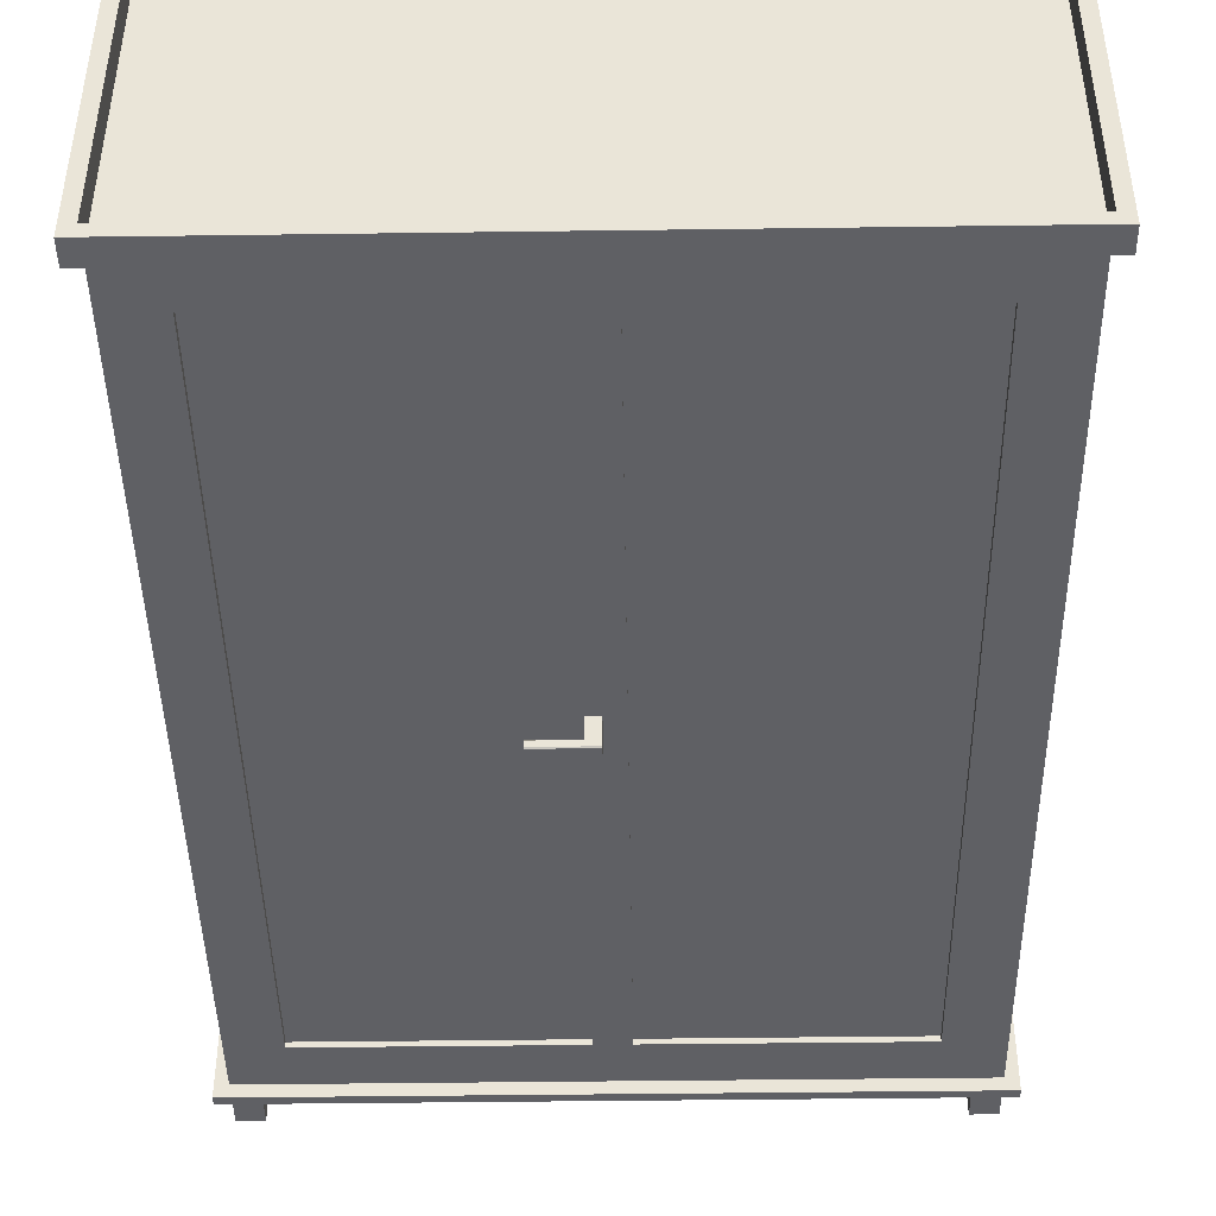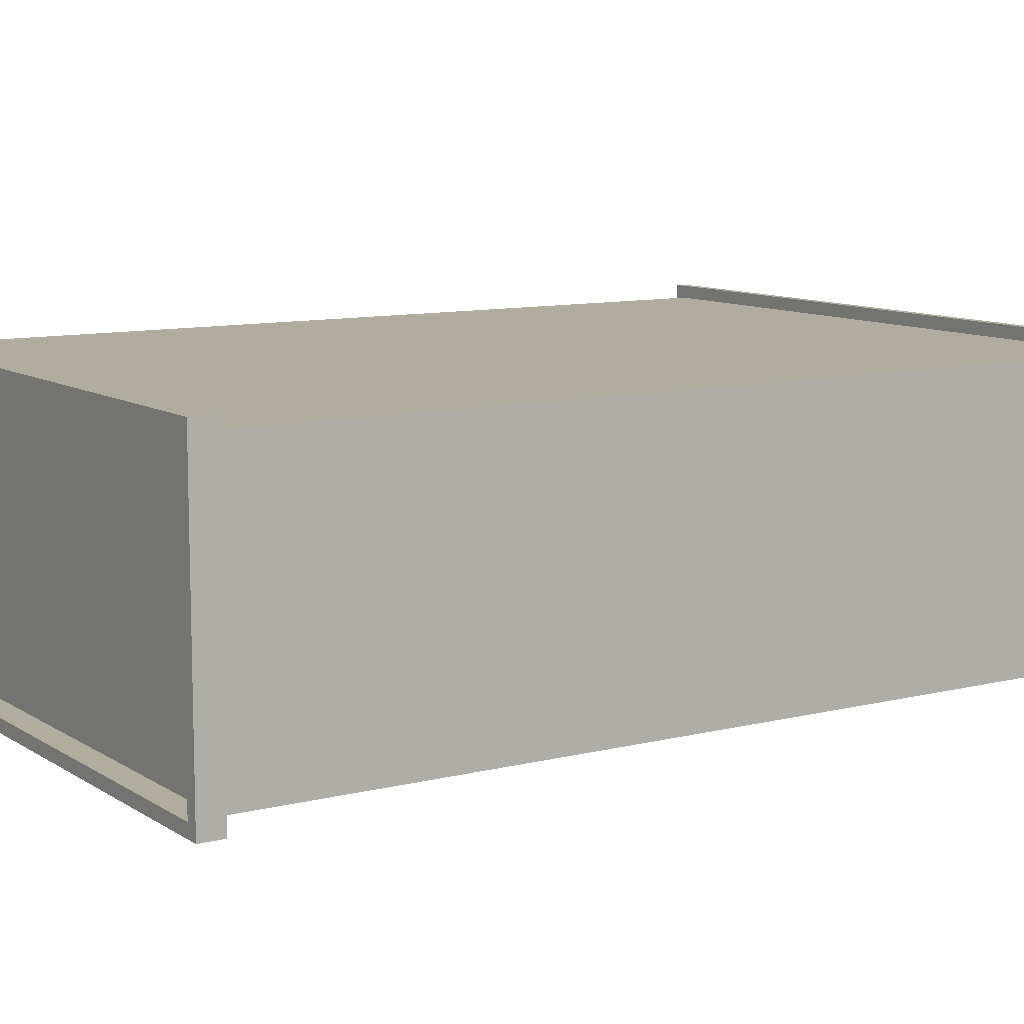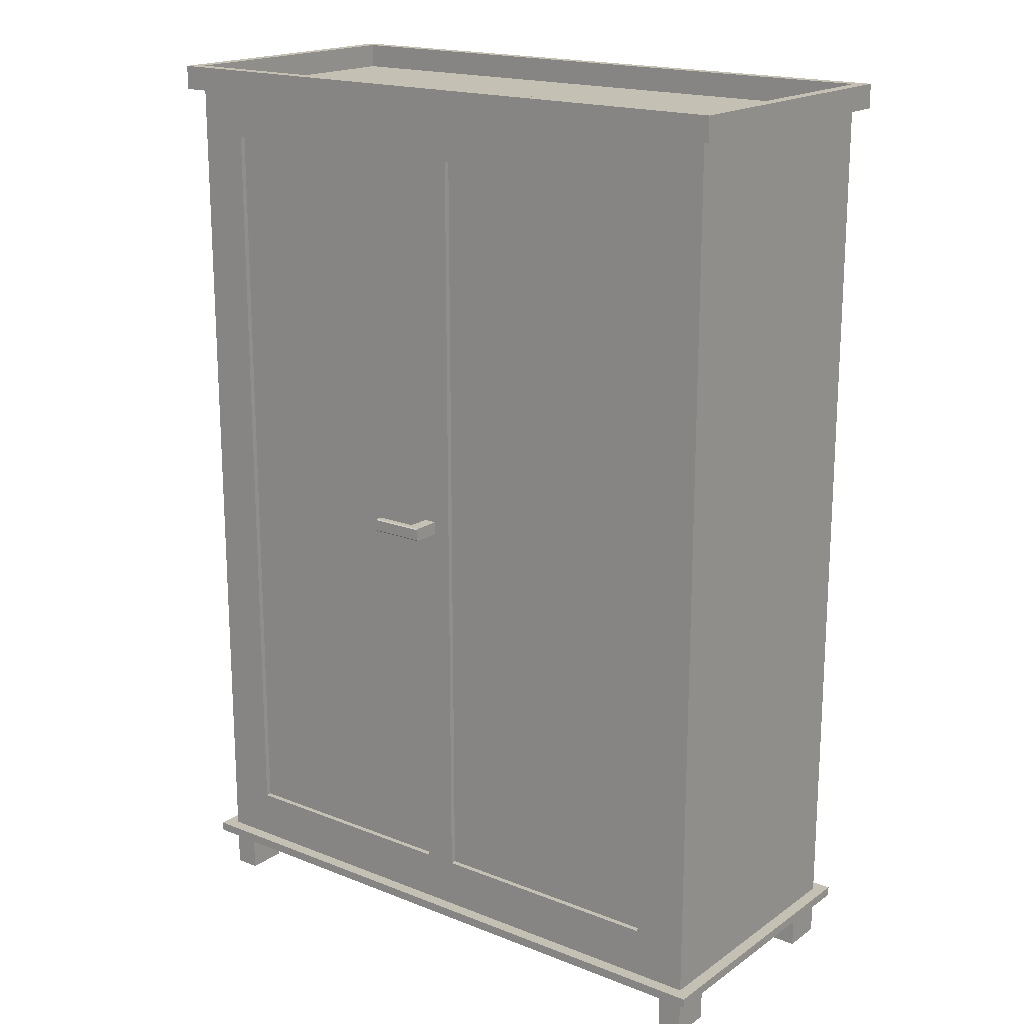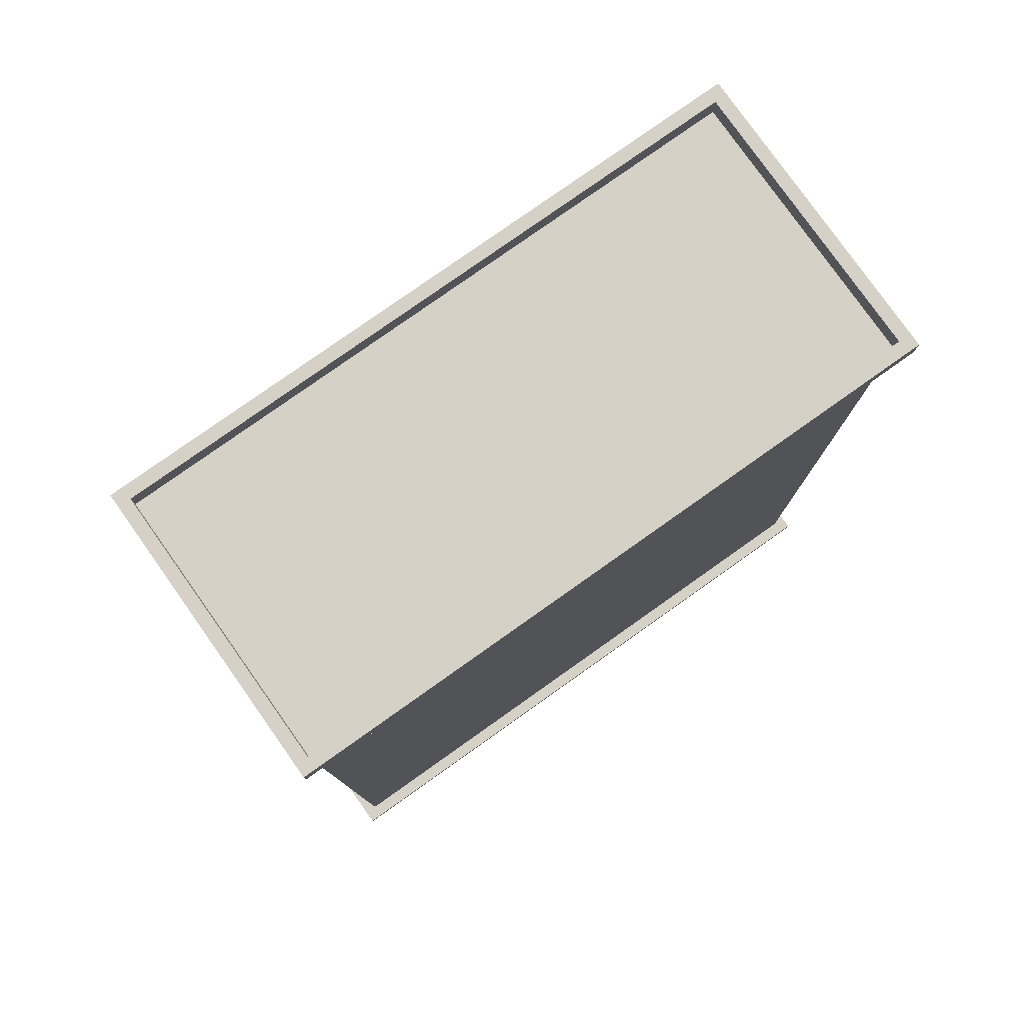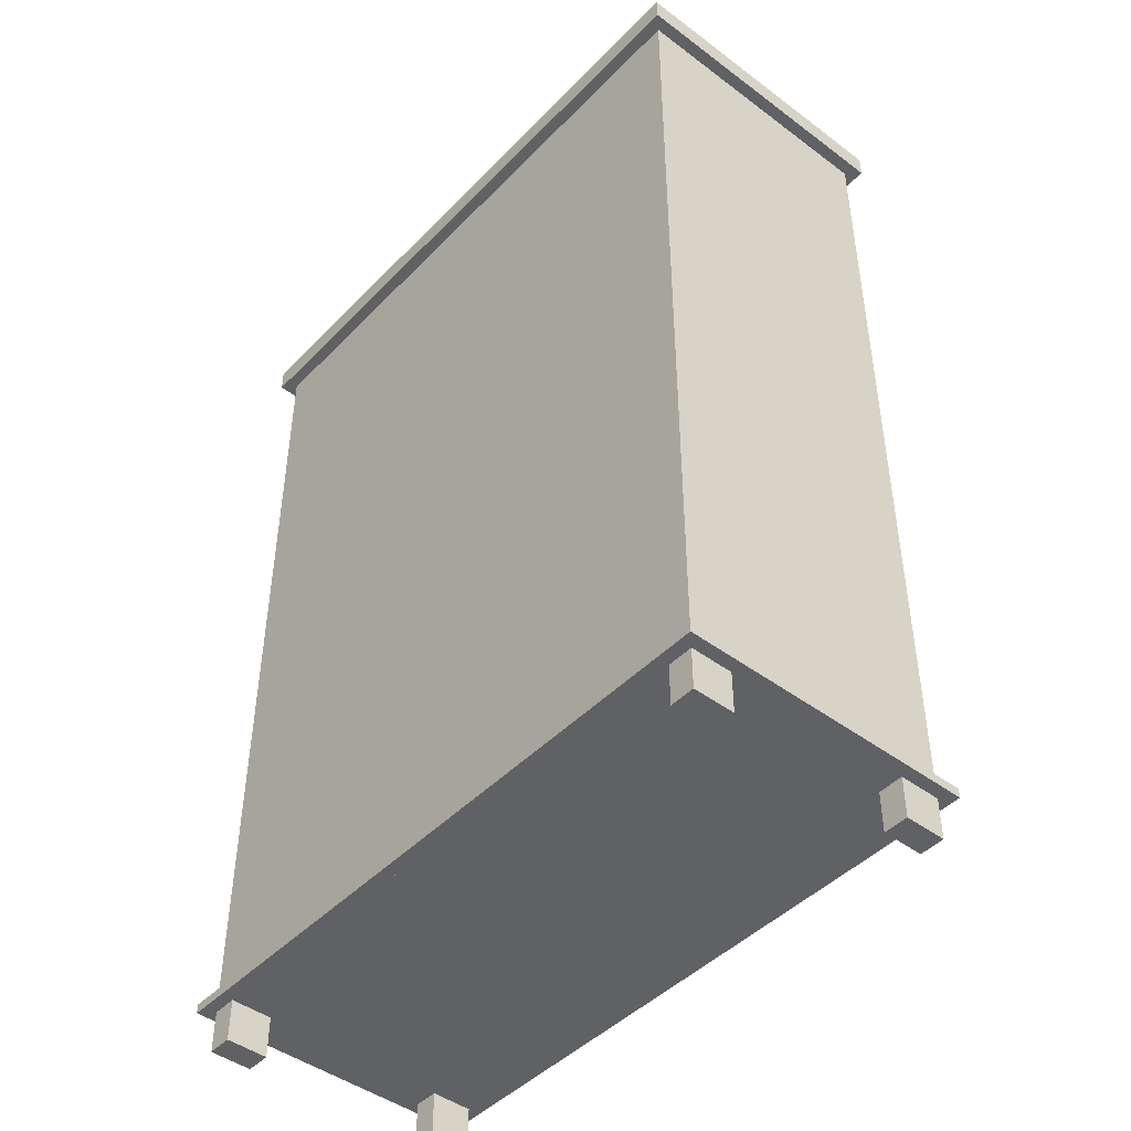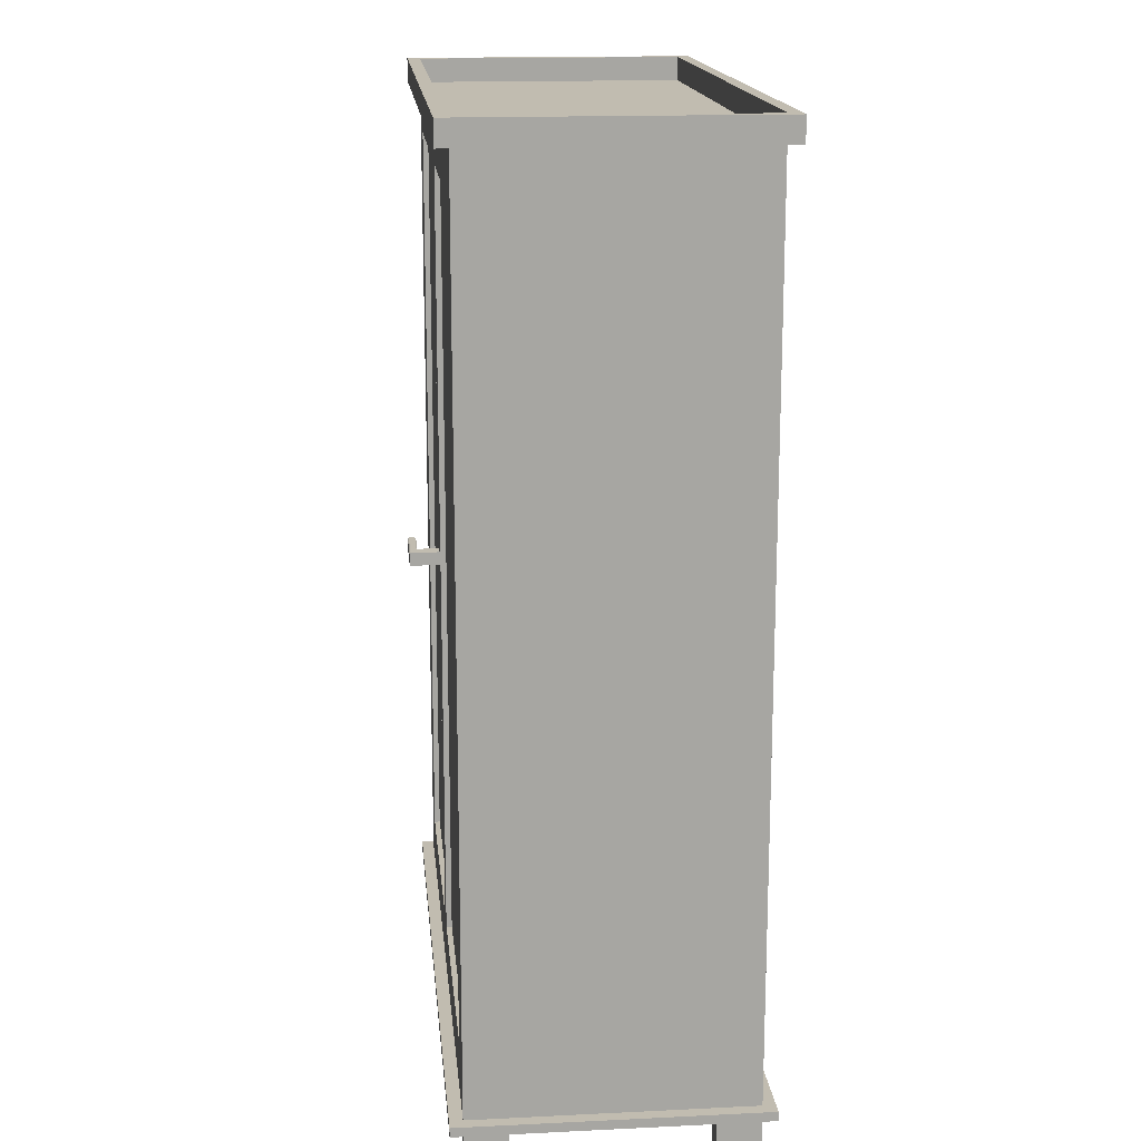
<metadata>
{"format":"obj","ext":"obj","renderer":"f3d","projection":"perspective","resolution":1024,"background":"white","views":[{"elev":-44.2,"azim":-179.1,"up":"+Z"},{"elev":9.9,"azim":-122.8,"up":"+Z"},{"elev":18.2,"azim":-142.6,"up":"+Y"},{"elev":79.3,"azim":-35.3,"up":"+Y"},{"elev":-45.6,"azim":49.3,"up":"+Y"},{"elev":16.4,"azim":-95.6,"up":"+Y"}]}
</metadata>
<code>
v 0.2279 -0.2721 -0.03892
v 0.2491 -0.2721 -0.0742
v 0.2491 -0.2721 -0.03892
v 0.2279 -0.2721 -0.0742
v 0.2491 -0.2368 -0.03892
v 0.2279 -0.2368 -0.0742
v 0.2491 -0.2368 -0.0742
v 0.2279 -0.2368 -0.03892
v 0.2491 -0.2721 0.1198
v 0.2279 -0.2368 0.1198
v 0.2491 -0.2368 0.1198
v 0.2491 -0.2368 0.1551
v 0.2279 -0.2721 0.1198
v 0.2279 -0.2721 0.1551
v 0.2279 -0.2368 0.1551
v -0.2589 -0.2721 -0.0742
v -0.2801 -0.2368 -0.0742
v -0.2589 -0.2368 -0.0742
v 0.2491 -0.2721 0.1551
v -0.2801 -0.2721 -0.03892
v -0.2801 -0.2368 -0.03892
v -0.2801 -0.2721 -0.0742
v -0.2589 -0.2368 -0.03892
v -0.2801 0.4995 -0.0742
v -0.2801 0.5198 0.1552
v -0.2801 0.4995 0.1552
v 0.2491 0.4995 0.1552
v -0.2906 0.5198 -0.08489
v 0.2597 0.4995 -0.08489
v -0.2906 0.4995 -0.08489
v 0.2597 0.5198 0.1657
v 0.2597 0.4995 0.1657
v 0.2491 0.5198 0.1552
v -0.2589 -0.2721 -0.03892
v -0.2801 0.5198 -0.0742
v 0.2597 0.5198 -0.08489
v -0.2589 -0.2368 0.1551
v -0.2589 -0.2721 0.1198
v -0.2589 -0.2368 0.1198
v -0.2801 -0.2721 0.1551
v -0.2801 -0.2368 0.1551
v -0.2801 -0.2368 0.1198
v -0.2589 -0.2721 0.1551
v -0.2801 -0.2721 0.1198
v 0.2491 -0.2368 0.1657
v 0.2279 -0.229 -0.0742
v -0.2906 -0.2368 -0.08489
v 0.2491 -0.229 -0.0742
v 0.2596 -0.2368 0.1657
v -0.2589 -0.229 -0.0742
v 0.2597 -0.2368 -0.0742
v 0.2491 0.4995 -0.0742
v 0.2491 -0.229 0.1551
v 0.2597 -0.2368 0.1657
v 0.2597 -0.229 0.1657
v -0.2801 -0.229 -0.0742
v -0.2347 -0.1871 -0.0742
v 0.2597 -0.2368 -0.08489
v 0.207 -0.1871 -0.0742
v 0.2491 0.5198 -0.0742
v 0.2491 -0.229 0.1551
v -0.2906 -0.2368 0.1657
v -0.2906 -0.229 -0.08489
v 0.207 0.4598 -0.0742
v 0.2491 -0.229 0.1552
v 0.2279 -0.229 0.1551
v -0.2906 -0.229 0.1657
v 0.2491 -0.2326 0.1551
v -0.2589 -0.229 0.1551
v -0.2801 -0.229 -0.03892
v -0.02766 -0.1871 -0.0742
v -0.2347 0.4598 -0.0742
v 0.2597 -0.229 -0.08489
v 0.207 -0.1871 -0.06955
v -0.2906 0.4995 0.1657
v -5.4e-05 0.4598 -0.0742
v -0.2801 -0.229 0.1551
v -0.02766 -0.1871 -0.06955
v -0.01386 -0.1871 -0.0742
v -0.02766 0.4598 -0.0742
v -0.2347 0.4598 -0.06955
v 0.207 0.4598 -0.06955
v -5.4e-05 -0.1871 -0.0742
v -0.2801 -0.229 0.1198
v -0.2801 -0.231 0.1552
v -0.01386 0.4598 -0.0742
v -5.4e-05 0.4598 -0.06955
v -0.2906 0.5198 0.1657
v -0.2347 -0.1871 -0.06955
v -5.4e-05 -0.1871 -0.06955
v 0.2491 -0.231 0.1552
v -0.001417 0.1419 -0.0742
v -0.02766 0.4598 -0.06955
v -0.01249 0.1308 -0.0742
v -0.001417 0.1308 -0.0742
v -0.01249 0.1419 -0.0742
v -0.001417 0.1308 -0.09205
v -0.01249 0.1419 -0.09802
v -0.001417 0.1317 -0.09205
v -0.001417 0.1419 -0.09205
v -0.001417 0.1308 -0.09293
v -0.001417 0.141 -0.09205
v -0.01249 0.1308 -0.09802
v -0.001417 0.1419 -0.09293
v 0.03415 0.141 -0.09205
v 0.03415 0.1308 -0.09293
v -0.01249 0.141 -0.0989
v 0.03415 0.1419 -0.09293
v 0.03415 0.1308 -0.09802
v 0.03415 0.1317 -0.09205
v -0.01249 0.1317 -0.0989
v 0.03415 0.1419 -0.09802
v 0.03415 0.1317 -0.0989
v 0.03415 0.141 -0.0989
v 0.03225 0.138 -0.0989
v 0.03221 0.1381 -0.0989
v 0.03212 0.1384 -0.0989
v 0.03218 0.1381 -0.0989
g mesh1_mesh1-geometry
f 1 2 3
f 2 1 4
f 2 5 3
f 5 1 3
f 1 6 4
f 6 2 4
f 5 2 7
f 1 5 8
f 6 1 8
f 2 6 7
f 9 10 11
f 12 9 11
f 10 9 13
f 10 14 15
f 16 17 18
f 9 12 19
f 14 12 15
f 9 14 13
f 14 10 13
f 17 20 21
f 17 16 22
f 23 16 18
f 24 25 26
f 25 27 26
f 28 29 30
f 29 31 32
f 27 25 33
f 12 14 19
f 14 9 19
f 20 17 22
f 20 23 21
f 34 22 16
f 16 23 34
f 25 24 35
f 29 28 36
f 31 29 36
f 37 38 39
f 40 37 41
f 42 40 41
f 38 42 39
f 22 34 20
f 23 20 34
f 38 37 43
f 37 40 43
f 40 42 44
f 42 38 44
f 40 38 43
f 38 40 44
g mesh1_mesh1-geometry
f 3 2 1
f 4 1 2
f 3 5 2
f 3 1 5
f 4 6 1
f 4 2 6
f 7 2 5
f 8 5 1
f 8 1 6
f 7 6 2
f 6 5 7
f 7 5 6
f 5 27 7
f 45 7 5
f 5 6 8
f 8 6 5
f 8 11 5
f 18 8 6
f 46 7 6
f 6 7 46
f 7 47 6
f 7 27 48
f 11 27 5
f 49 7 45
f 45 5 11
f 11 8 10
f 8 18 10
f 50 6 18
f 18 6 50
f 6 47 18
f 7 46 48
f 48 46 7
f 6 50 46
f 46 50 6
f 51 47 7
f 52 48 27
f 53 27 11
f 54 7 49
f 45 55 49
f 45 11 12
f 10 12 11
f 11 12 10
f 11 10 9
f 10 18 15
f 18 56 50
f 50 56 18
f 18 47 17
f 48 57 46
f 46 57 50
f 47 51 58
f 7 54 51
f 52 59 48
f 52 27 24
f 27 29 52
f 52 60 27
f 61 27 53
f 53 11 12
f 54 49 55
f 62 55 45
f 11 9 12
f 15 45 12
f 12 10 15
f 15 10 12
f 13 9 10
f 15 18 37
f 15 14 10
f 56 18 17
f 17 18 56
f 56 50 24
f 17 47 21
f 18 17 16
f 17 23 18
f 18 23 17
f 57 48 59
f 57 24 50
f 51 55 58
f 47 58 63
f 54 55 51
f 64 59 52
f 26 24 27
f 24 64 52
f 24 52 30
f 52 24 60
f 30 52 29
f 29 27 32
f 33 27 60
f 65 27 61
f 12 66 53
f 53 66 12
f 67 55 62
f 45 15 62
f 19 12 9
f 15 12 14
f 68 15 12
f 12 15 68
f 66 12 15
f 15 12 66
f 13 14 9
f 13 10 14
f 37 18 23
f 15 68 37
f 37 68 15
f 69 15 37
f 37 15 69
f 62 15 37
f 21 56 17
f 17 56 21
f 56 24 70
f 21 47 42
f 21 20 17
f 23 17 21
f 21 17 23
f 22 16 17
f 18 16 23
f 71 57 59
f 72 24 57
f 73 58 55
f 73 63 58
f 47 63 62
f 59 64 74
f 26 70 24
f 24 75 26
f 26 25 24
f 27 65 26
f 26 75 27
f 26 27 25
f 64 24 76
f 75 24 30
f 35 60 24
f 30 29 28
f 75 32 27
f 32 31 29
f 33 25 27
f 60 31 33
f 67 63 55
f 67 62 63
f 19 14 12
f 19 9 14
f 15 69 66
f 66 69 15
f 37 23 39
f 37 68 41
f 41 68 37
f 37 77 69
f 69 77 37
f 62 37 41
f 56 21 70
f 70 21 56
f 42 47 41
f 39 21 42
f 42 70 21
f 21 70 42
f 22 17 20
f 21 23 20
f 21 39 23
f 16 22 34
f 34 23 16
f 71 78 57
f 79 71 59
f 80 24 72
f 72 57 81
f 73 55 63
f 62 41 47
f 82 74 64
f 59 74 83
f 84 70 26
f 35 24 25
f 26 65 85
f 76 24 86
f 76 87 64
f 30 28 75
f 35 28 60
f 36 28 29
f 32 75 31
f 36 29 31
f 25 33 88
f 88 33 31
f 31 60 36
f 42 37 39
f 39 37 42
f 39 38 37
f 41 68 85
f 85 68 41
f 41 37 40
f 37 42 41
f 41 42 37
f 77 37 41
f 41 37 77
f 41 40 42
f 41 84 42
f 42 84 41
f 39 42 38
f 70 42 84
f 84 42 70
f 20 34 22
f 34 20 23
f 89 57 78
f 71 80 78
f 71 79 80
f 83 79 59
f 86 24 80
f 72 81 80
f 89 81 57
f 82 87 74
f 82 64 87
f 90 83 74
f 77 84 26
f 25 28 35
f 91 85 65
f 85 77 26
f 86 92 76
f 76 83 87
f 88 75 28
f 28 36 60
f 88 31 75
f 28 25 88
f 43 37 38
f 85 68 91
f 91 68 85
f 41 77 85
f 43 40 37
f 84 41 77
f 77 41 84
f 44 42 40
f 44 38 42
f 89 78 81
f 93 78 80
f 86 80 79
f 83 94 79
f 93 80 81
f 90 74 87
f 90 87 83
f 92 95 76
f 92 86 96
f 76 95 83
f 43 38 40
f 44 40 38
f 93 81 78
f 86 79 94
f 94 83 95
f 95 92 97
f 96 86 94
f 96 98 92
f 95 97 94
f 97 92 99
f 96 94 98
f 92 98 100
f 101 94 97
f 99 92 102
f 99 101 97
f 94 103 98
f 100 98 104
f 100 102 92
f 103 94 101
f 102 105 99
f 101 99 106
f 98 103 107
f 104 98 108
f 100 104 102
f 103 101 109
f 110 99 105
f 105 104 102
f 102 104 105
f 110 106 99
f 106 109 101
f 111 107 103
f 98 107 112
f 112 108 98
f 104 105 108
f 108 105 104
f 109 113 103
f 110 105 106
f 106 108 109
f 111 113 107
f 111 103 113
f 114 112 107
f 108 112 109
f 105 108 106
f 109 112 113
f 114 107 113
f 114 113 112
g mesh1_mesh1-geometry
f 7 27 5
f 5 7 45
f 5 11 8
f 6 8 18
f 6 47 7
f 48 27 7
f 5 27 11
f 45 7 49
f 11 5 45
f 10 8 11
f 10 18 8
f 18 47 6
f 7 47 51
f 27 48 52
f 11 27 53
f 49 7 54
f 49 55 45
f 12 11 45
f 15 18 10
f 17 47 18
f 46 57 48
f 50 57 46
f 58 51 47
f 51 54 7
f 48 59 52
f 24 27 52
f 52 29 27
f 27 60 52
f 53 27 61
f 12 11 53
f 55 49 54
f 45 55 62
f 12 45 15
f 37 18 15
f 24 50 56
f 21 47 17
f 59 48 57
f 50 24 57
f 58 55 51
f 63 58 47
f 51 55 54
f 52 59 64
f 27 24 26
f 52 64 24
f 30 52 24
f 60 24 52
f 29 52 30
f 32 27 29
f 60 27 33
f 61 27 65
f 62 55 67
f 62 15 45
f 23 18 37
f 37 15 62
f 70 24 56
f 42 47 21
f 59 57 71
f 57 24 72
f 55 58 73
f 58 63 73
f 62 63 47
f 74 64 59
f 24 70 26
f 26 75 24
f 26 65 27
f 27 75 26
f 76 24 64
f 30 24 75
f 24 60 35
f 27 32 75
f 33 31 60
f 55 63 67
f 63 62 67
f 39 23 37
f 41 37 62
f 41 47 42
f 42 21 39
f 23 39 21
f 57 78 71
f 59 71 79
f 72 24 80
f 81 57 72
f 63 55 73
f 47 41 62
f 64 74 82
f 83 74 59
f 26 70 84
f 85 65 26
f 86 24 76
f 64 87 76
f 75 28 30
f 60 28 35
f 31 75 32
f 88 33 25
f 31 33 88
f 36 60 31
f 78 57 89
f 78 80 71
f 80 79 71
f 59 79 83
f 80 24 86
f 80 81 72
f 57 81 89
f 74 87 82
f 87 64 82
f 74 83 90
f 26 84 77
f 35 28 25
f 65 85 91
f 26 77 85
f 76 92 86
f 87 83 76
f 28 75 88
f 60 36 28
f 75 31 88
f 88 25 28
f 85 77 41
f 81 78 89
f 80 78 93
f 79 80 86
f 79 94 83
f 81 80 93
f 87 74 90
f 83 87 90
f 76 95 92
f 96 86 92
f 83 95 76
f 78 81 93
f 94 79 86
f 95 83 94
f 94 86 96
g mesh1_mesh1-geometry
f 97 92 95
f 92 98 96
f 94 97 95
f 99 92 97
f 98 94 96
f 100 98 92
f 97 94 101
f 102 92 99
f 97 101 99
f 98 103 94
f 104 98 100
f 92 102 100
f 101 94 103
f 99 105 102
f 106 99 101
f 107 103 98
f 108 98 104
f 102 104 100
f 109 101 103
f 105 99 110
f 99 106 110
f 101 109 106
f 103 107 111
f 112 107 98
f 98 108 112
f 103 113 109
f 106 105 110
f 109 108 106
f 107 113 111
f 113 103 111
f 107 112 114
f 109 112 108
f 106 108 105
f 113 112 109
f 113 107 114
f 112 113 114
g mesh2_mesh2-geometry
l 17 56
l 56 70
l 21 70
l 70 84
l 42 84
l 84 77
l 41 77
l 85 41
l 85 91
g mesh3_mesh3-geometry
l 15 66
g mesh4_mesh4-geometry
l 37 69
g mesh5_mesh5-geometry
l 18 50
g mesh6_mesh6-geometry
l 6 46
g mesh7_mesh7-geometry
l 68 61
g mesh8_mesh8-geometry
l 105 108
g mesh9_mesh9-geometry
l 115 116
l 116 117
l 116 118
l 118 117

</code>
